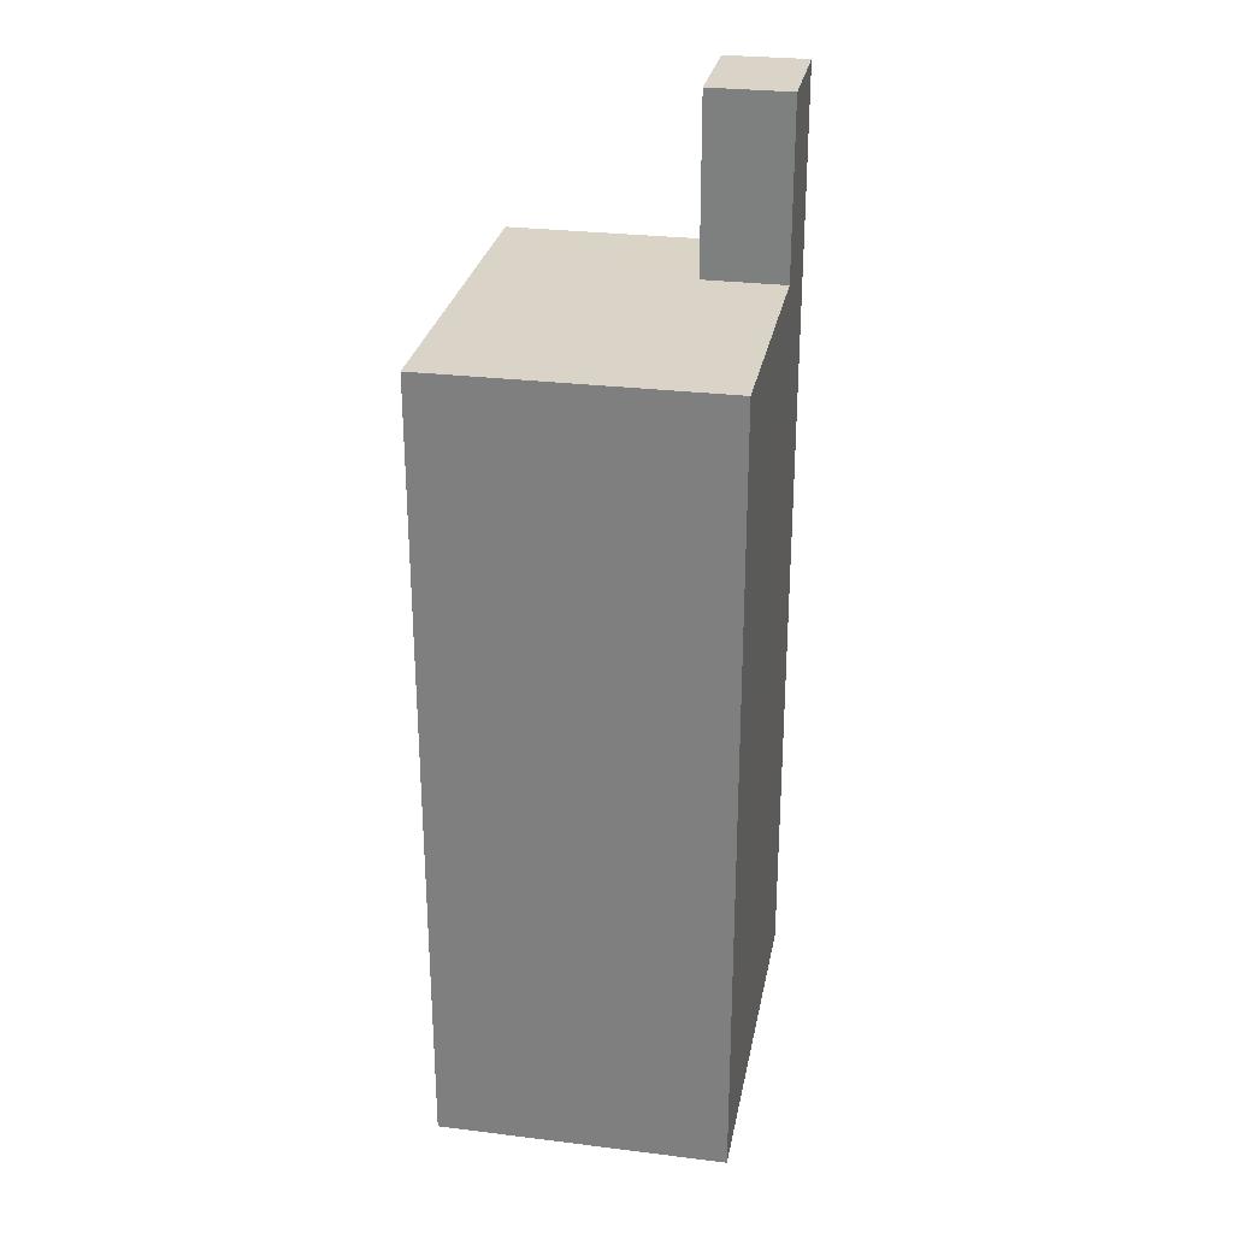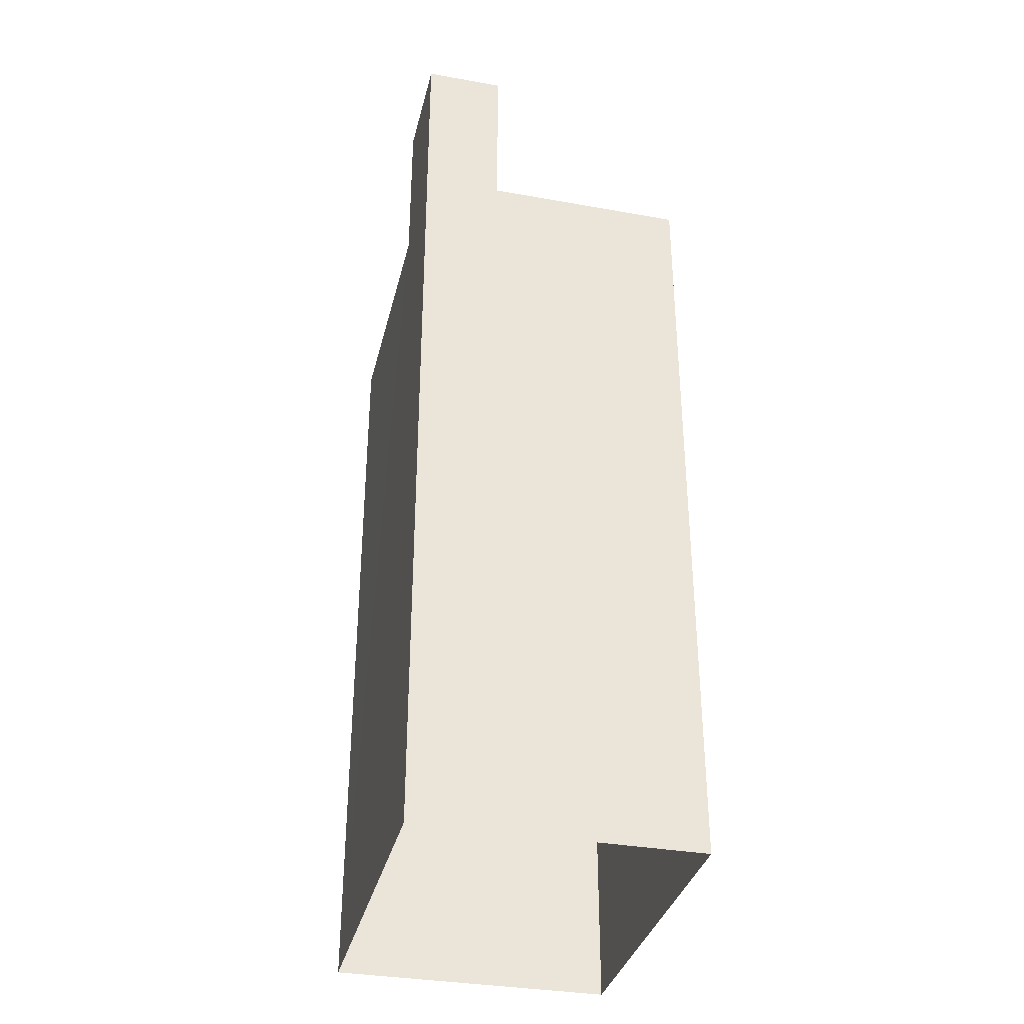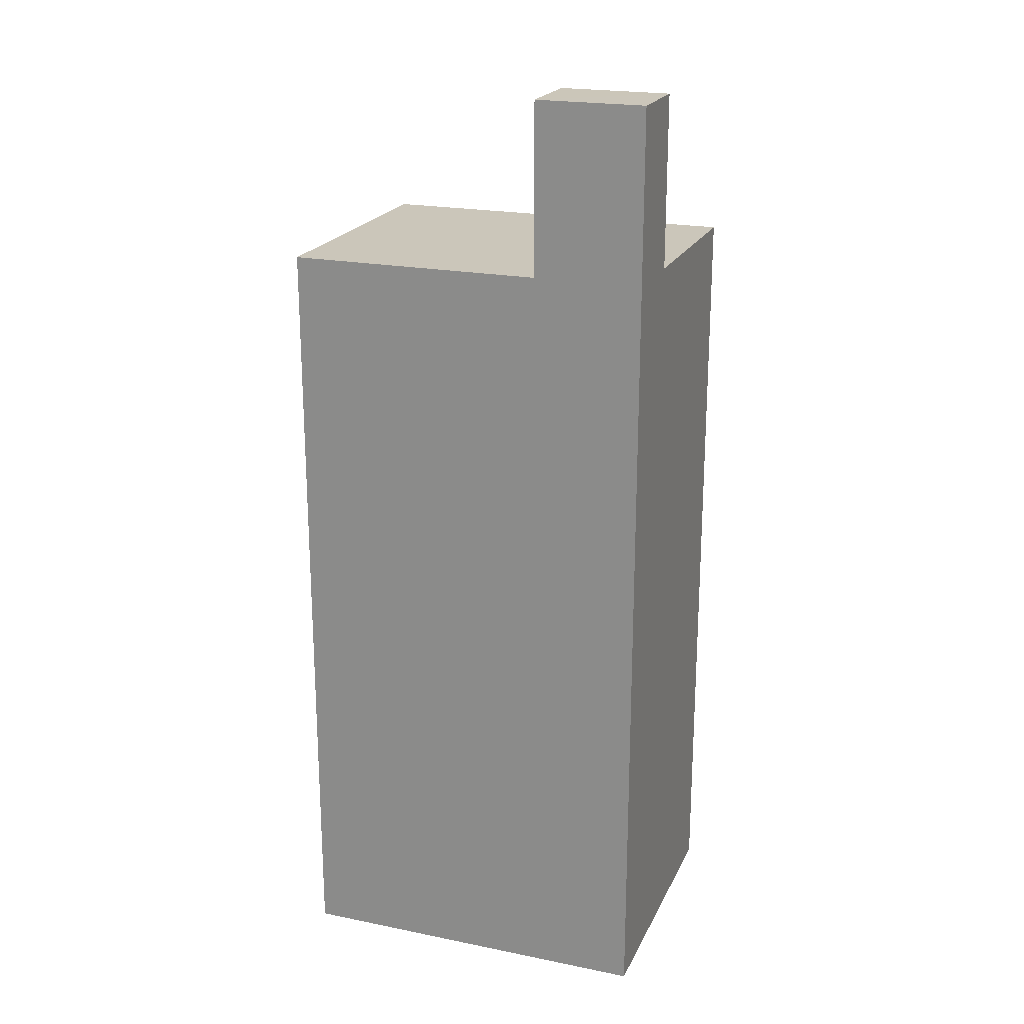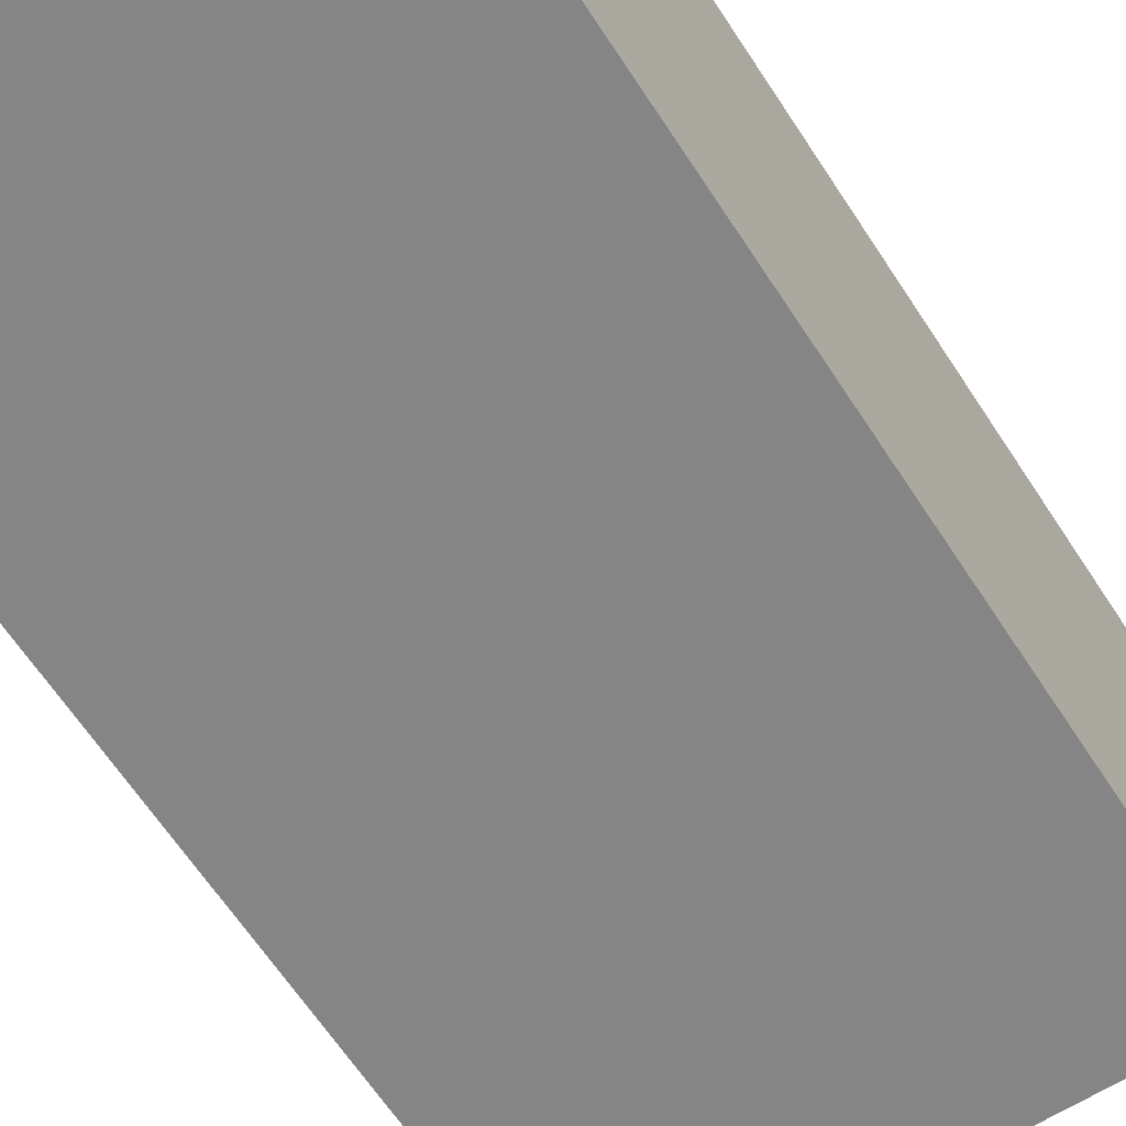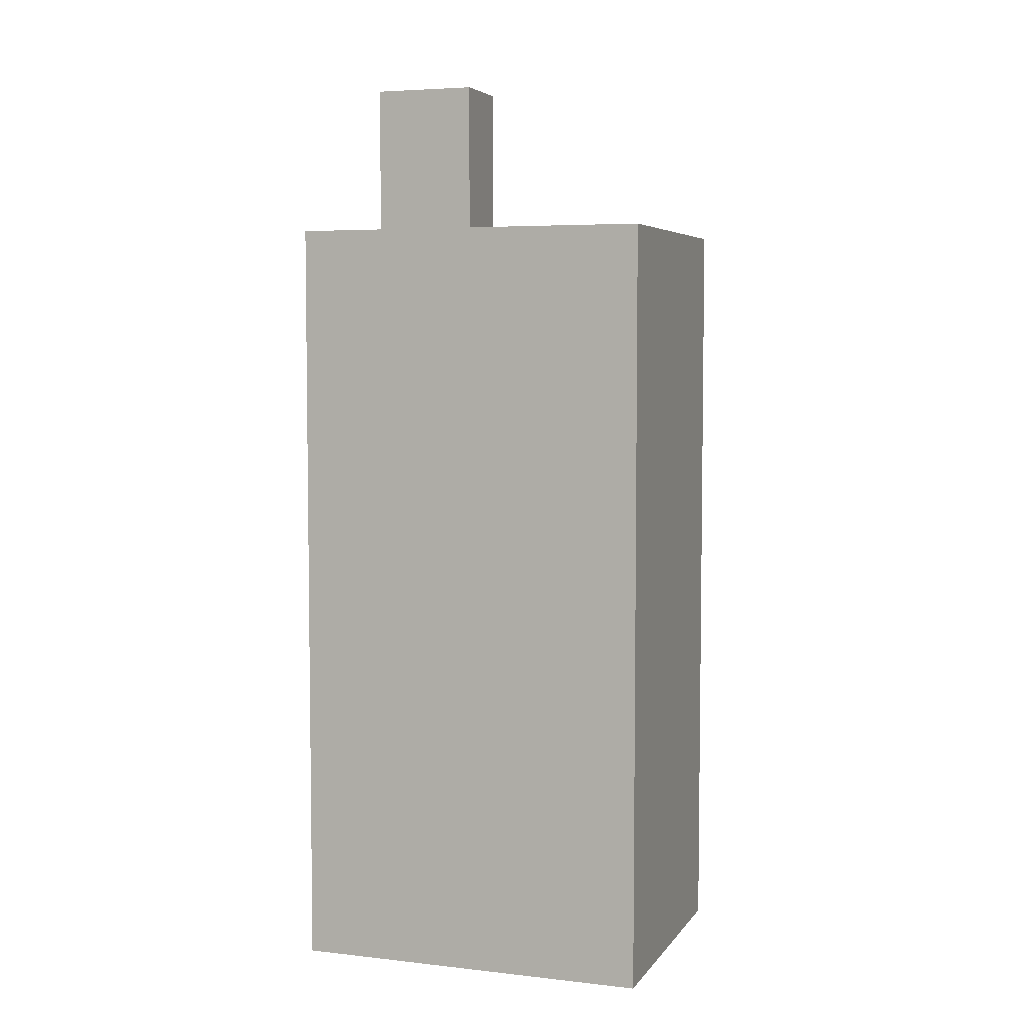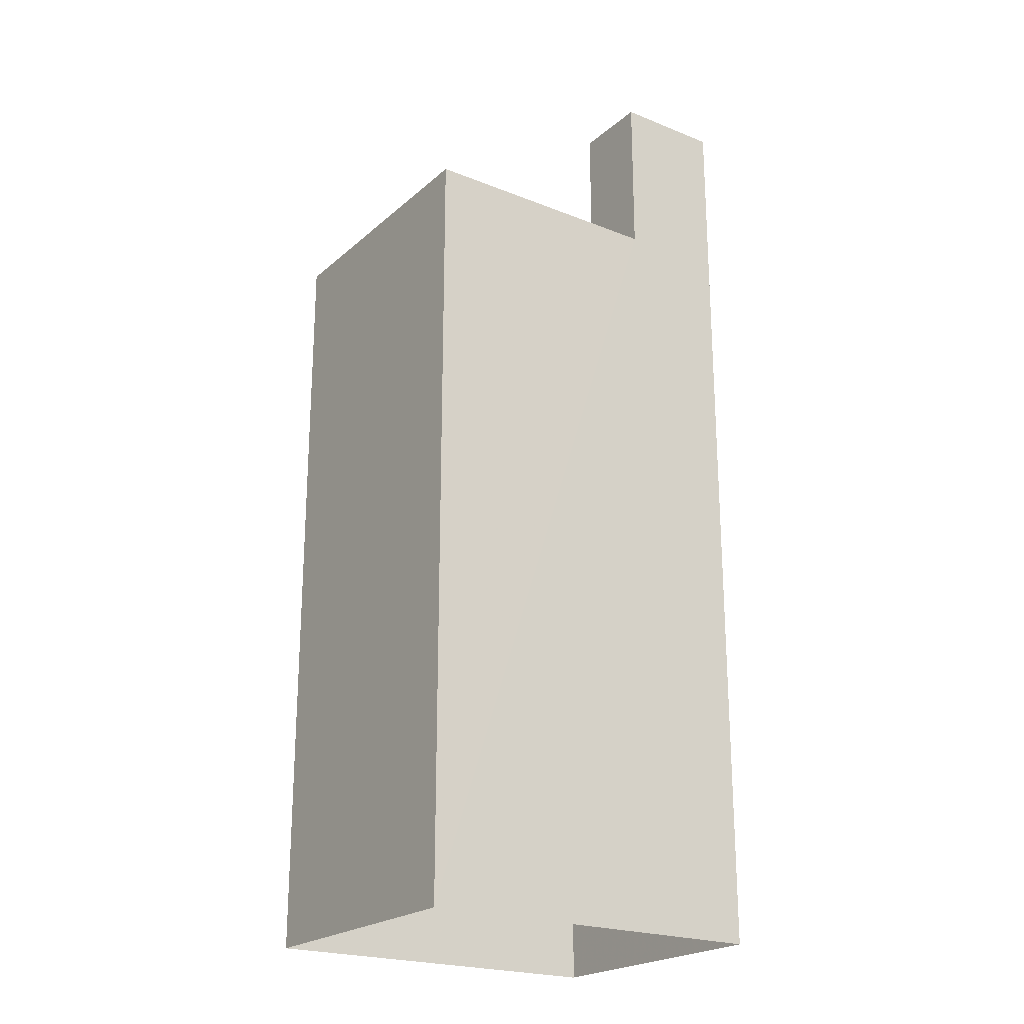
<metadata>
{"format":"obj","ext":"obj","renderer":"f3d","projection":"perspective","resolution":1024,"background":"white","views":[{"elev":28.4,"azim":99.4,"up":"+Z"},{"elev":-34.8,"azim":-104.7,"up":"+Z"},{"elev":21.1,"azim":-161.5,"up":"+Z"},{"elev":-60.9,"azim":-147.7,"up":"+Y"},{"elev":5.1,"azim":18.0,"up":"+Z"},{"elev":-22.2,"azim":144.1,"up":"+Z"}]}
</metadata>
<code>
v -3.725e+05 -1.045e+05 27.95
v -3.725e+05 -1.045e+05 27.95
v -3.725e+05 -1.045e+05 27.95
v -3.725e+05 -1.045e+05 27.95
v -3.725e+05 -1.045e+05 54.83
v -3.725e+05 -1.045e+05 54.83
v -3.725e+05 -1.045e+05 54.83
v -3.725e+05 -1.045e+05 54.83
v -3.725e+05 -1.045e+05 54.83
v -3.725e+05 -1.045e+05 54.83
v -3.725e+05 -1.045e+05 60.72
v -3.725e+05 -1.045e+05 60.72
v -3.725e+05 -1.045e+05 60.72
v -3.725e+05 -1.045e+05 60.72
f 1 2 3
f 4 1 3
f 5 6 7
f 6 8 7
f 7 9 10
f 7 8 9
f 11 12 13
f 14 11 13
f 8 2 1
f 9 8 1
f 10 11 14
f 7 10 14
f 3 5 4
f 4 5 12
f 3 6 5
f 12 5 13
f 7 14 13
f 5 7 13
f 6 3 2
f 8 6 2
f 9 1 10
f 1 4 10
f 10 12 11
f 10 4 12

</code>
